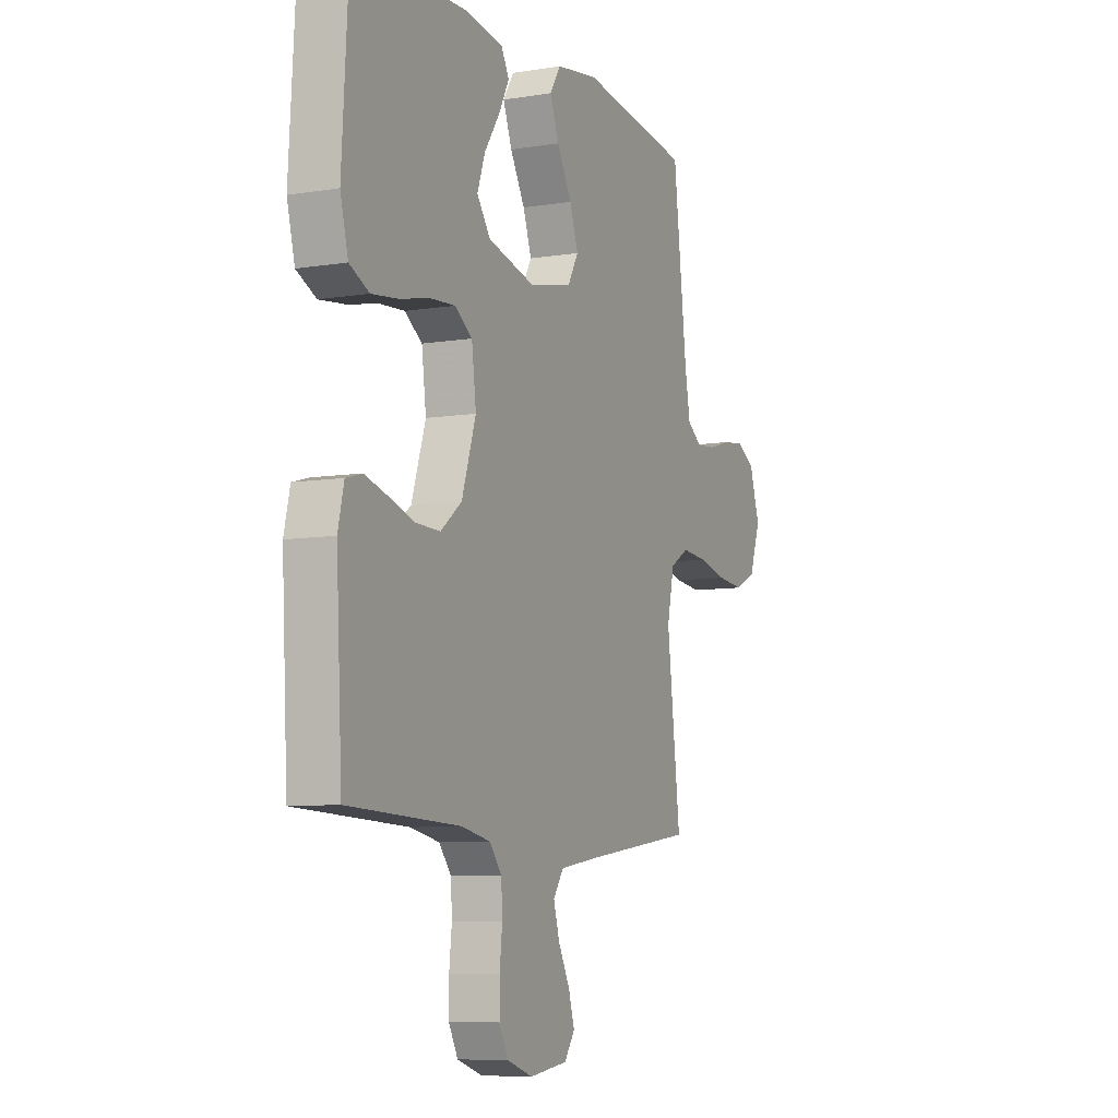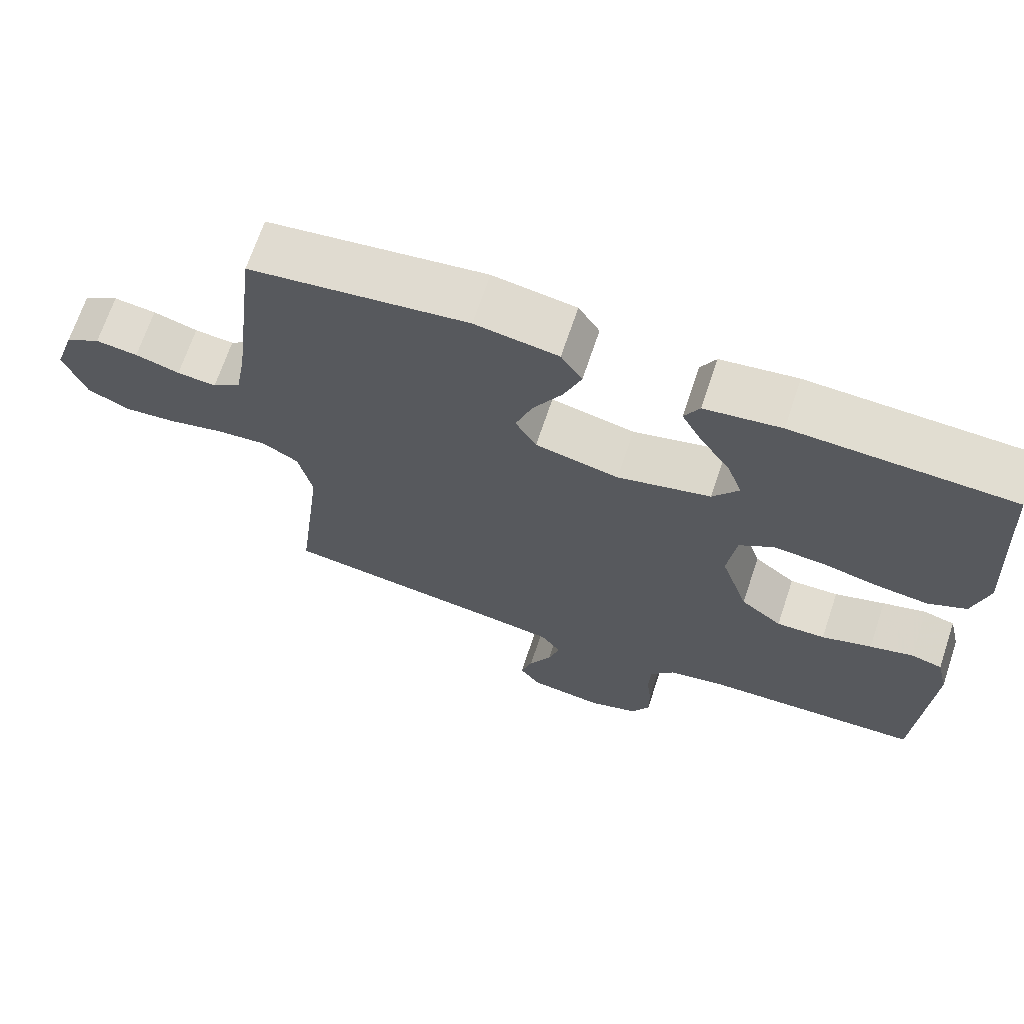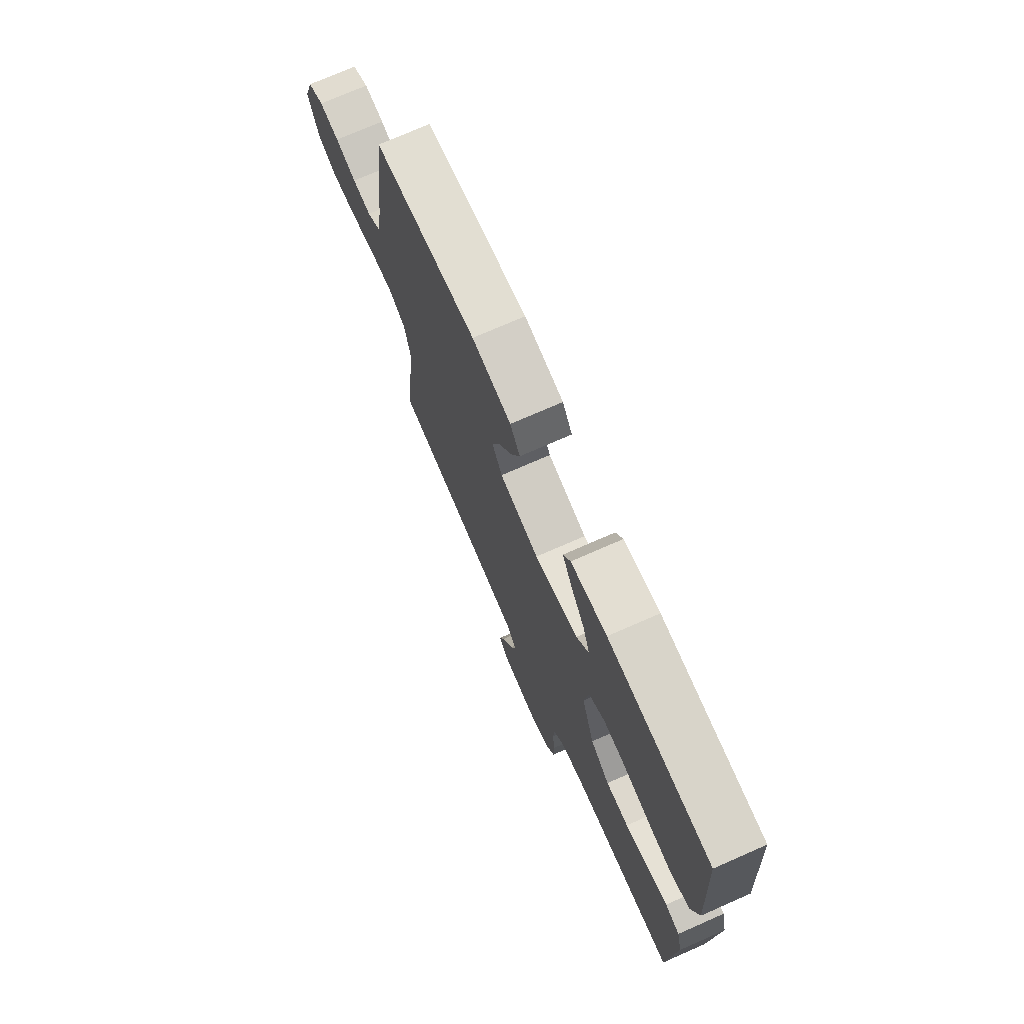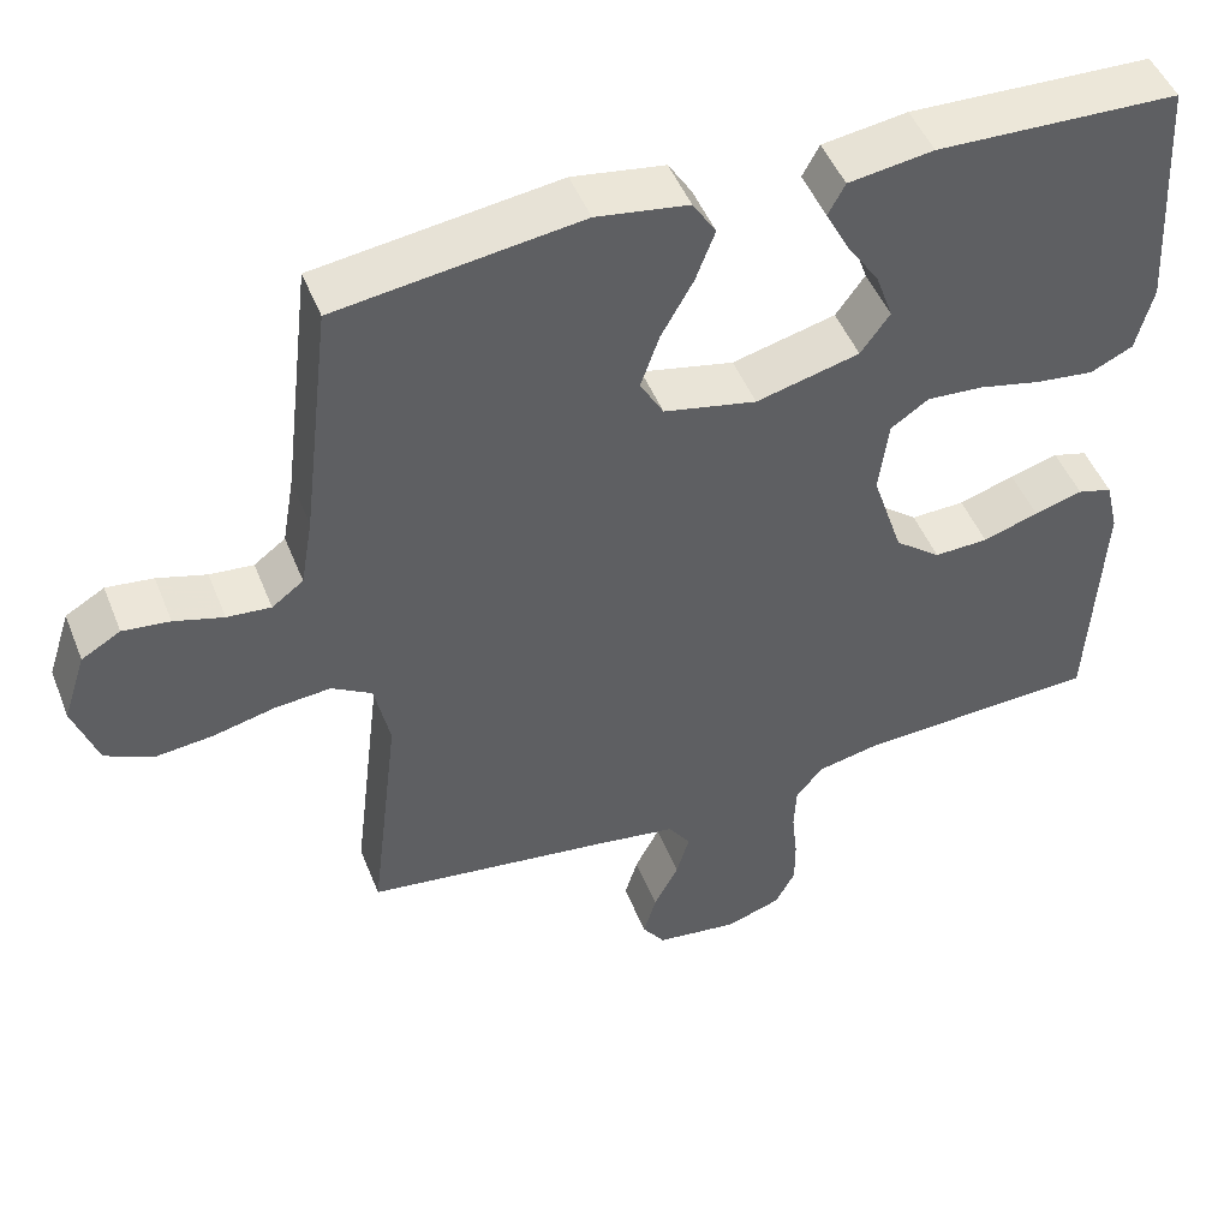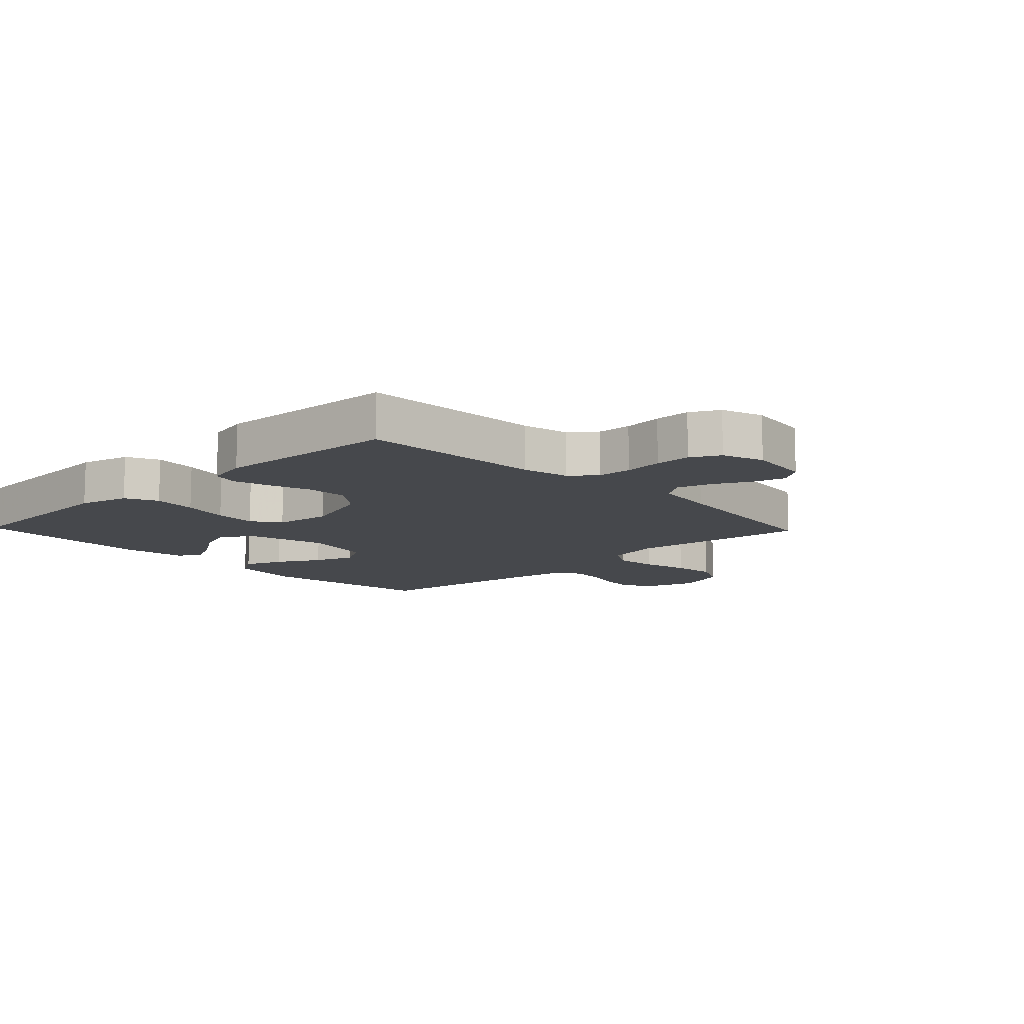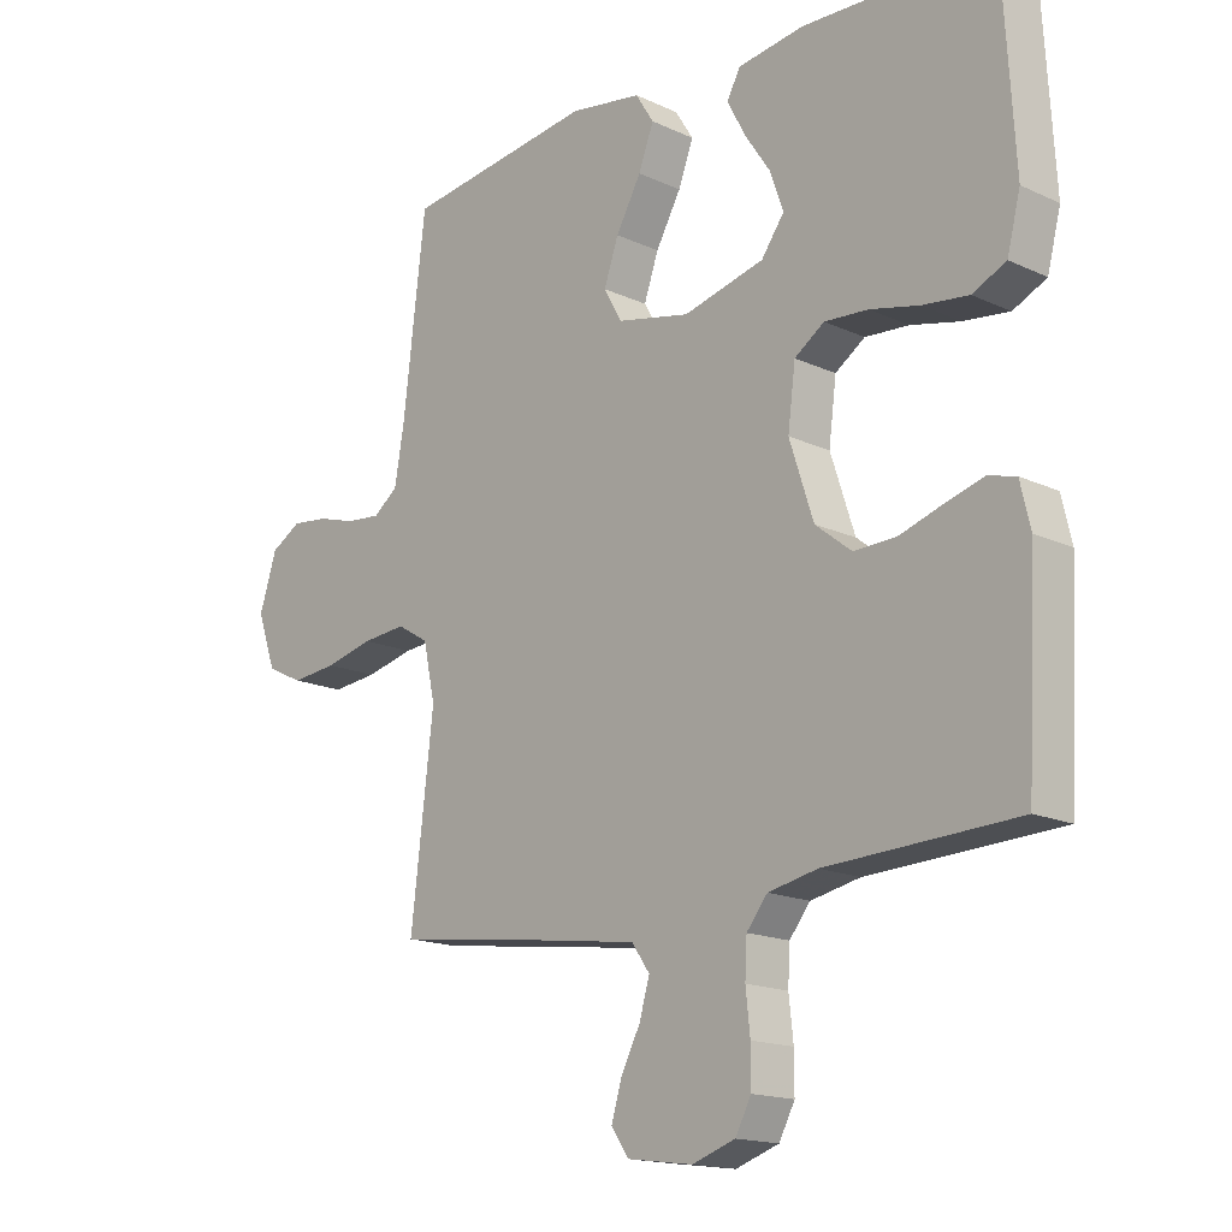
<metadata>
{"format":"obj","ext":"obj","renderer":"f3d","projection":"perspective","resolution":1024,"background":"white","views":[{"elev":-7.8,"azim":114.5,"up":"+Z"},{"elev":68.5,"azim":18.5,"up":"+Z"},{"elev":73.7,"azim":66.3,"up":"+Z"},{"elev":48.3,"azim":-21.2,"up":"+Z"},{"elev":-11.1,"azim":133.8,"up":"+Y"},{"elev":-16.3,"azim":46.5,"up":"+Z"}]}
</metadata>
<code>
v 0.5 0.07 -0.5
v 0.2 0.07 -0.513
v 0.122 0.07 -0.529
v 0.089 0.07 -0.57
v 0.086 0.07 -0.627
v 0.093 0.07 -0.691
v 0.093 0.07 -0.75
v 0.068 0.07 -0.797
v 0 0.07 -0.82
v -0.103 0.07 -0.806
v -0.131 0.07 -0.766
v -0.115 0.07 -0.712
v -0.084 0.07 -0.652
v -0.068 0.07 -0.597
v -0.096 0.07 -0.557
v -0.2 0.07 -0.541
v -0.5 0.07 -0.5
v -0.464 0.07 -0.2
v -0.483 0.07 -0.112
v -0.533 0.07 -0.082
v -0.602 0.07 -0.088
v -0.679 0.07 -0.106
v -0.751 0.07 -0.113
v -0.809 0.07 -0.085
v -0.839 0.07 0
v -0.811 0.07 0.086
v -0.763 0.07 0.114
v -0.705 0.07 0.107
v -0.644 0.07 0.089
v -0.59 0.07 0.084
v -0.551 0.07 0.113
v -0.536 0.07 0.2
v -0.5 0.07 0.5
v -0.2 0.07 0.54
v -0.086 0.07 0.522
v -0.057 0.07 0.476
v -0.081 0.07 0.413
v -0.121 0.07 0.342
v -0.144 0.07 0.276
v -0.115 0.07 0.225
v 0 0.07 0.2
v 0.128 0.07 0.232
v 0.164 0.07 0.282
v 0.143 0.07 0.342
v 0.102 0.07 0.403
v 0.074 0.07 0.457
v 0.095 0.07 0.496
v 0.2 0.07 0.511
v 0.5 0.07 0.5
v 0.518 0.07 0.2
v 0.497 0.07 0.118
v 0.444 0.07 0.093
v 0.372 0.07 0.102
v 0.294 0.07 0.12
v 0.225 0.07 0.125
v 0.178 0.07 0.093
v 0.166 0.07 0
v 0.204 0.07 -0.116
v 0.261 0.07 -0.161
v 0.328 0.07 -0.159
v 0.397 0.07 -0.137
v 0.457 0.07 -0.12
v 0.5 0.07 -0.132
v 0.516 0.07 -0.2
v 0.5 0 -0.5
v 0.2 0 -0.513
v 0.122 0 -0.529
v 0.089 0 -0.57
v 0.086 0 -0.627
v 0.093 0 -0.691
v 0.093 0 -0.75
v 0.068 0 -0.797
v 0 0 -0.82
v -0.103 0 -0.806
v -0.131 0 -0.766
v -0.115 0 -0.712
v -0.084 0 -0.652
v -0.068 0 -0.597
v -0.096 0 -0.557
v -0.2 0 -0.541
v -0.5 0 -0.5
v -0.464 0 -0.2
v -0.483 0 -0.112
v -0.533 0 -0.082
v -0.602 0 -0.088
v -0.679 0 -0.106
v -0.751 0 -0.113
v -0.809 0 -0.085
v -0.839 0 0
v -0.811 0 0.086
v -0.763 0 0.114
v -0.705 0 0.107
v -0.644 0 0.089
v -0.59 0 0.084
v -0.551 0 0.113
v -0.536 0 0.2
v -0.5 0 0.5
v -0.2 0 0.54
v -0.086 0 0.522
v -0.057 0 0.476
v -0.081 0 0.413
v -0.121 0 0.342
v -0.144 0 0.276
v -0.115 0 0.225
v 0 0 0.2
v 0.128 0 0.232
v 0.164 0 0.282
v 0.143 0 0.342
v 0.102 0 0.403
v 0.074 0 0.457
v 0.095 0 0.496
v 0.2 0 0.511
v 0.5 0 0.5
v 0.518 0 0.2
v 0.497 0 0.118
v 0.444 0 0.093
v 0.372 0 0.102
v 0.294 0 0.12
v 0.225 0 0.125
v 0.178 0 0.093
v 0.166 0 0
v 0.204 0 -0.116
v 0.261 0 -0.161
v 0.328 0 -0.159
v 0.397 0 -0.137
v 0.457 0 -0.12
v 0.5 0 -0.132
v 0.516 0 -0.2
f 63 64 1 2
f 60 61 62 63
f 60 63 2 3
f 59 60 3 4
f 58 59 4
f 57 58 4
f 56 57 4
f 51 52 53 54
f 51 54 55
f 50 51 55
f 49 50 55
f 48 49 55 56
f 44 45 46 47
f 43 44 47 48
f 35 36 37 38
f 35 38 39
f 32 33 34 35
f 31 32 35 39
f 30 31 39 40
f 26 27 28 29
f 26 29 30
f 25 26 30
f 21 22 23 24
f 20 21 24 25
f 16 17 18
f 15 16 18 19
f 10 11 12 13
f 10 13 14
f 9 10 14
f 8 9 14
f 5 6 7 8
f 4 5 8 14
f 43 48 56 4
f 25 30 40 41
f 20 25 41
f 19 20 41 42
f 15 19 42
f 15 42 43
f 4 14 15 43
f 66 65 128 127
f 127 126 125 124
f 67 66 127 124
f 68 67 124 123
f 68 123 122
f 68 122 121
f 68 121 120
f 118 117 116 115
f 119 118 115
f 119 115 114
f 119 114 113
f 120 119 113 112
f 111 110 109 108
f 112 111 108 107
f 102 101 100 99
f 103 102 99
f 99 98 97 96
f 103 99 96 95
f 104 103 95 94
f 93 92 91 90
f 94 93 90
f 94 90 89
f 88 87 86 85
f 89 88 85 84
f 82 81 80
f 83 82 80 79
f 77 76 75 74
f 78 77 74
f 78 74 73
f 78 73 72
f 72 71 70 69
f 78 72 69 68
f 68 120 112 107
f 105 104 94 89
f 105 89 84
f 106 105 84 83
f 106 83 79
f 107 106 79
f 107 79 78 68
f 1 65 66 2
f 2 66 67 3
f 3 67 68 4
f 4 68 69 5
f 5 69 70 6
f 6 70 71 7
f 7 71 72 8
f 8 72 73 9
f 9 73 74 10
f 10 74 75 11
f 11 75 76 12
f 12 76 77 13
f 13 77 78 14
f 14 78 79 15
f 15 79 80 16
f 16 80 81 17
f 17 81 82 18
f 18 82 83 19
f 19 83 84 20
f 20 84 85 21
f 21 85 86 22
f 22 86 87 23
f 23 87 88 24
f 24 88 89 25
f 25 89 90 26
f 26 90 91 27
f 27 91 92 28
f 28 92 93 29
f 29 93 94 30
f 30 94 95 31
f 31 95 96 32
f 32 96 97 33
f 33 97 98 34
f 34 98 99 35
f 35 99 100 36
f 36 100 101 37
f 37 101 102 38
f 38 102 103 39
f 39 103 104 40
f 40 104 105 41
f 41 105 106 42
f 42 106 107 43
f 43 107 108 44
f 44 108 109 45
f 45 109 110 46
f 46 110 111 47
f 47 111 112 48
f 48 112 113 49
f 49 113 114 50
f 50 114 115 51
f 51 115 116 52
f 52 116 117 53
f 53 117 118 54
f 54 118 119 55
f 55 119 120 56
f 56 120 121 57
f 57 121 122 58
f 58 122 123 59
f 59 123 124 60
f 60 124 125 61
f 61 125 126 62
f 62 126 127 63
f 63 127 128 64
f 64 128 65 1

</code>
